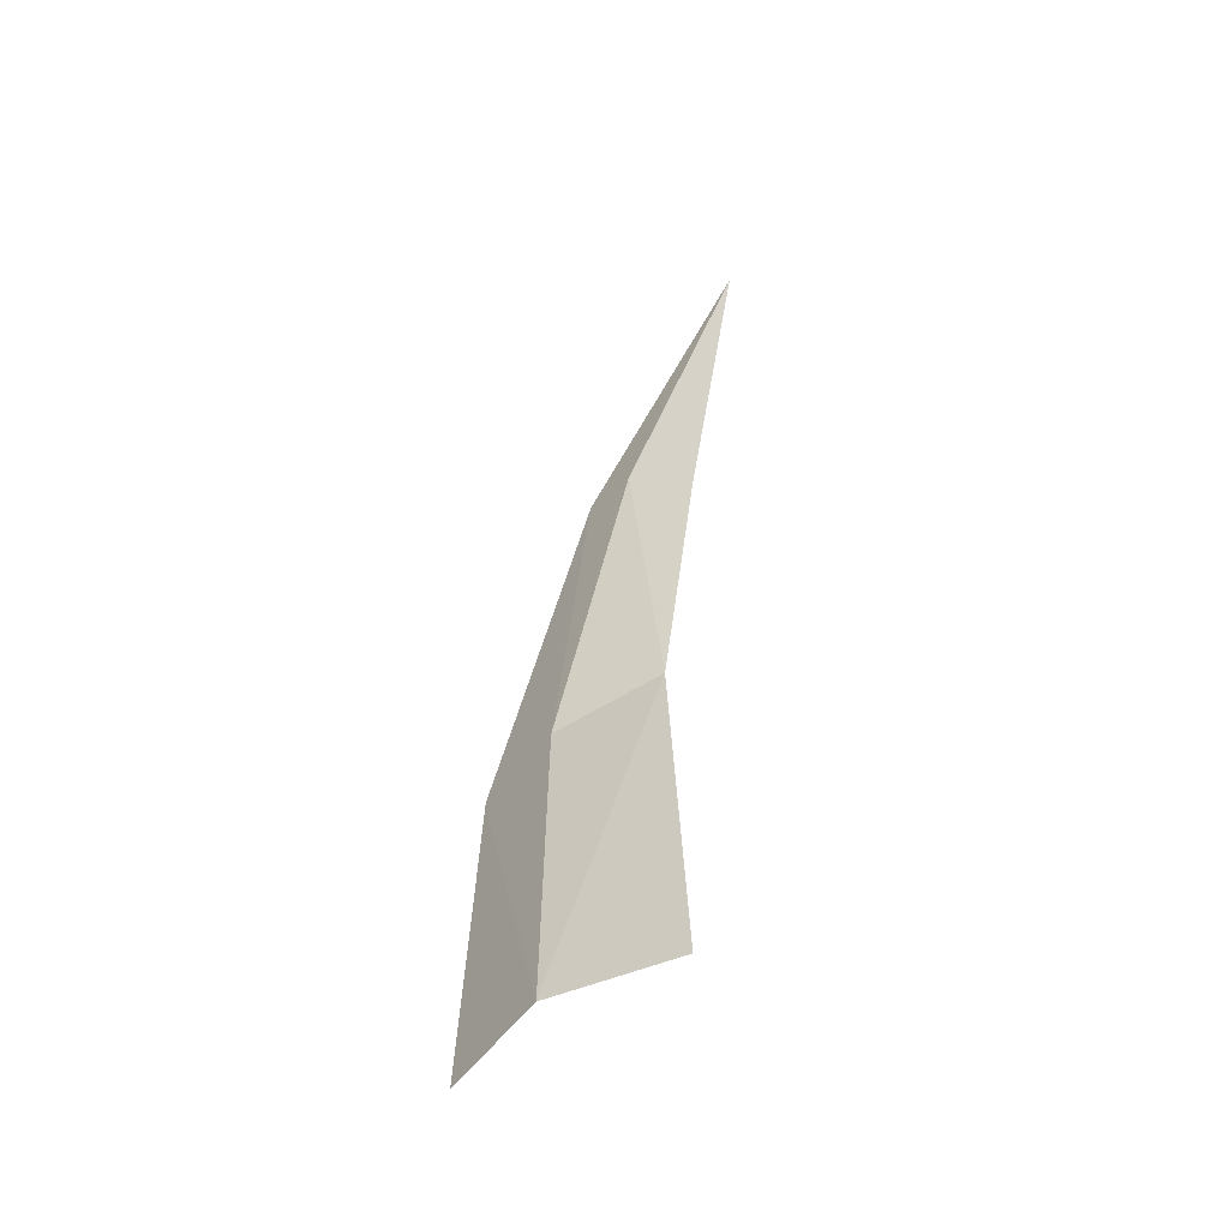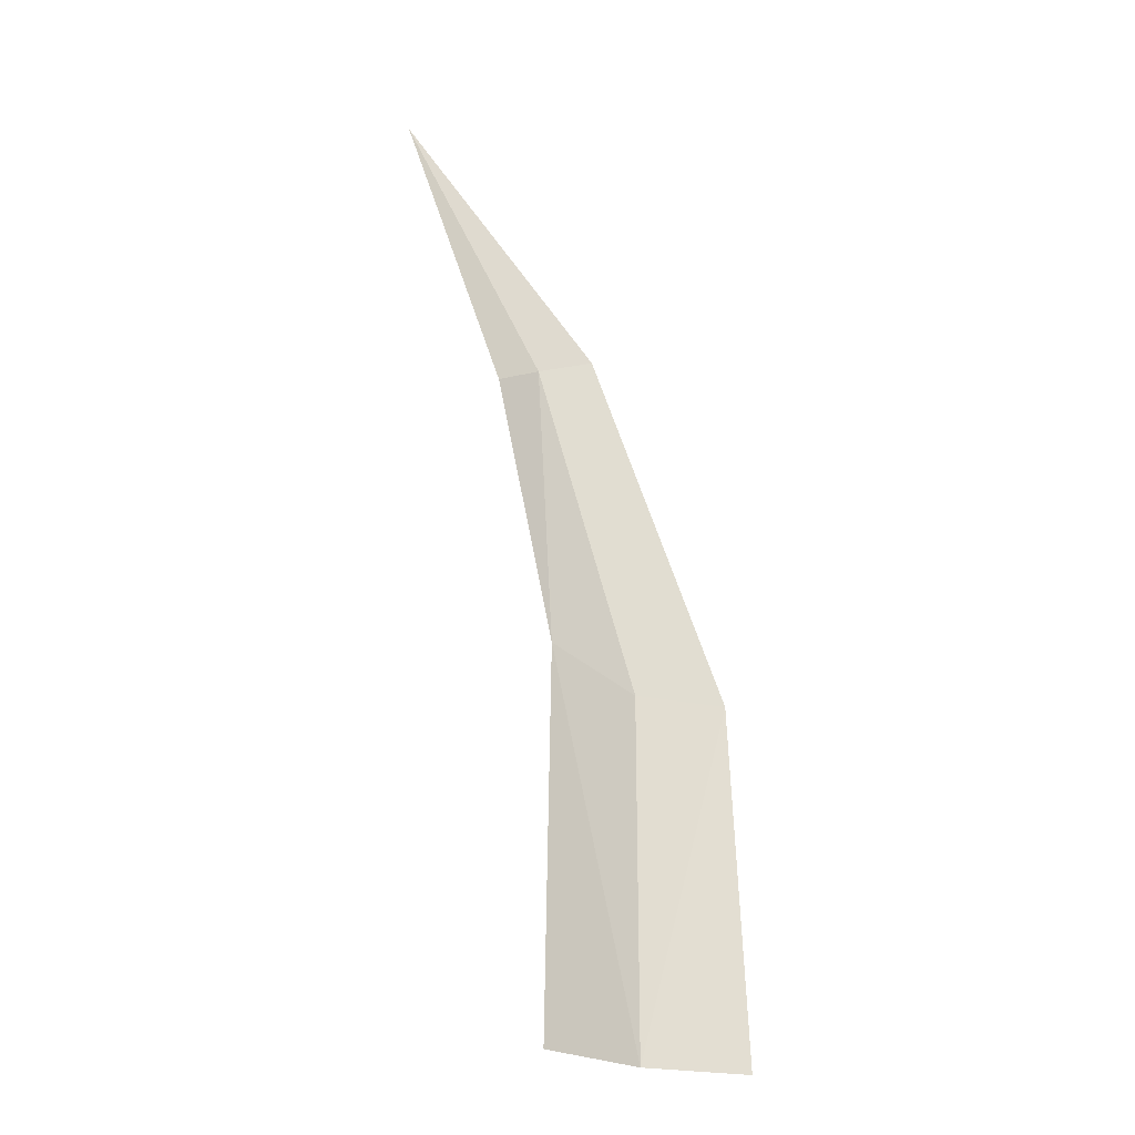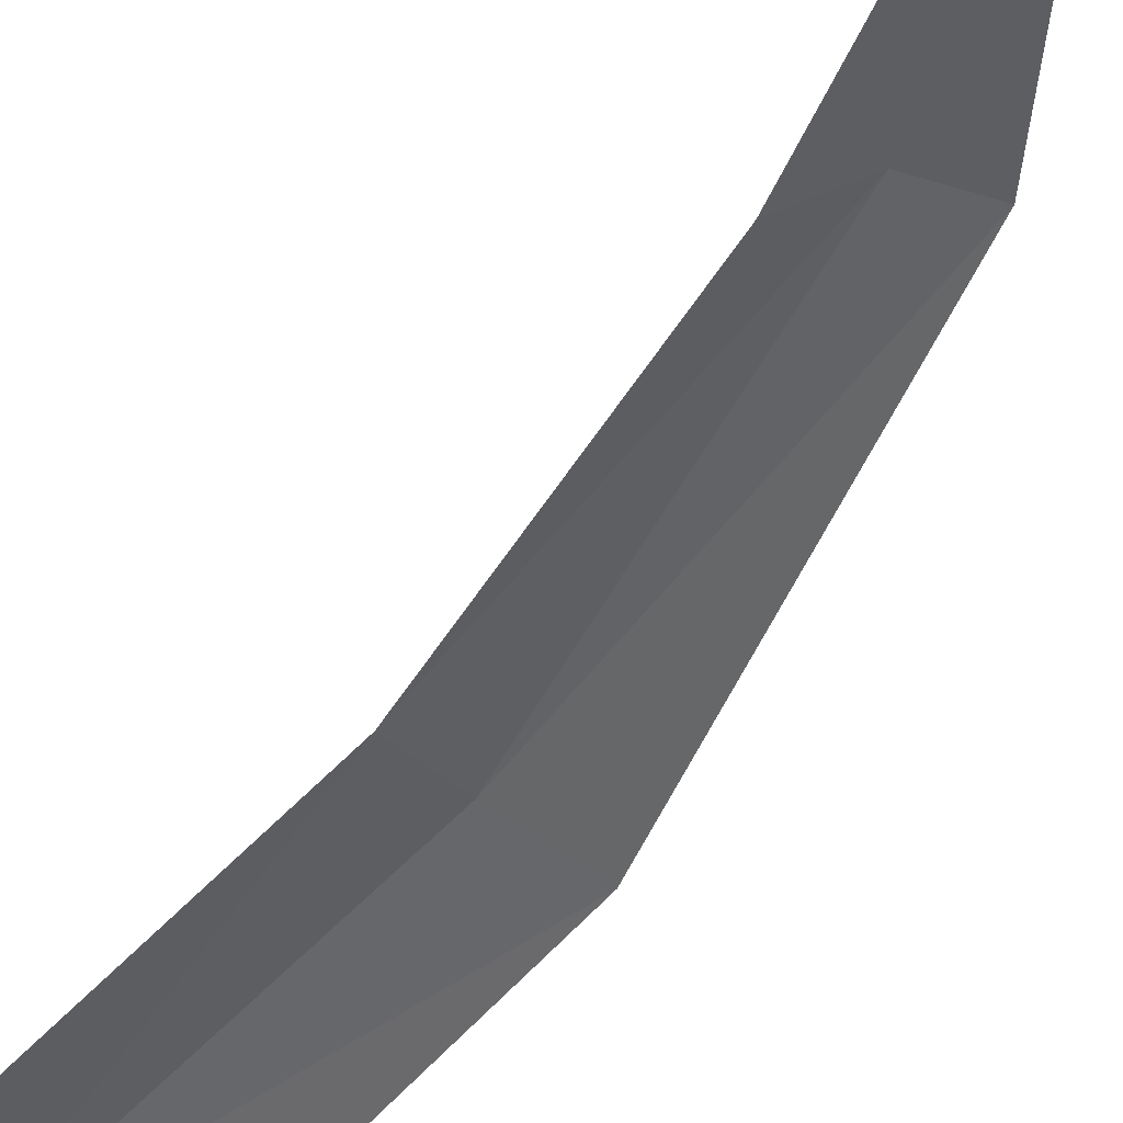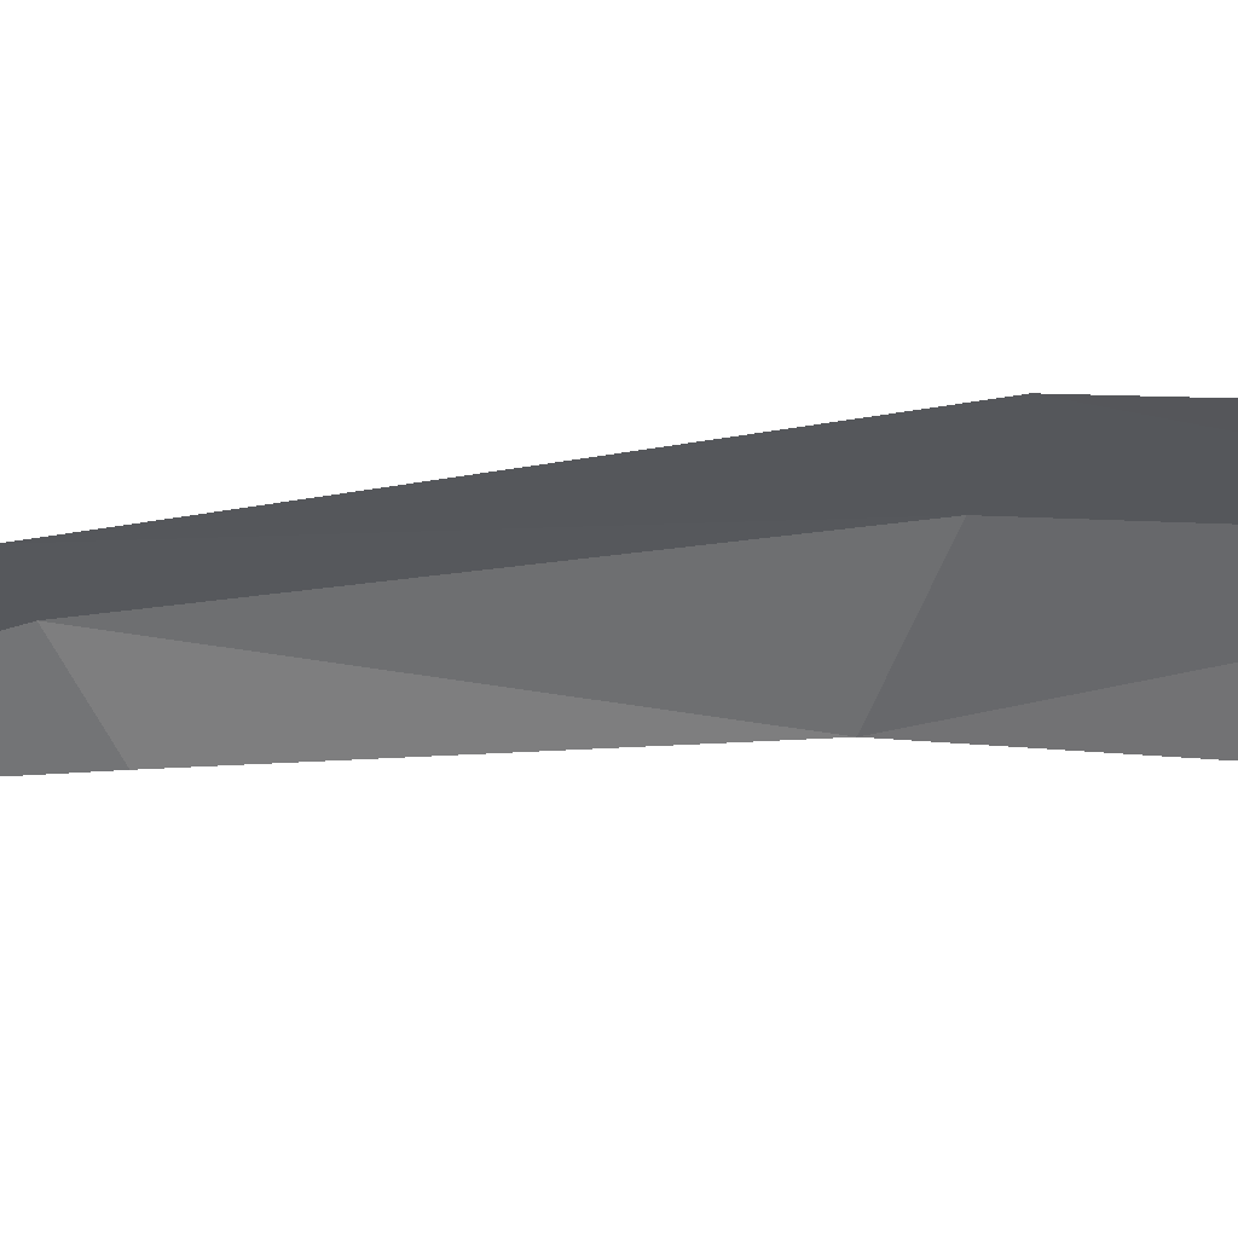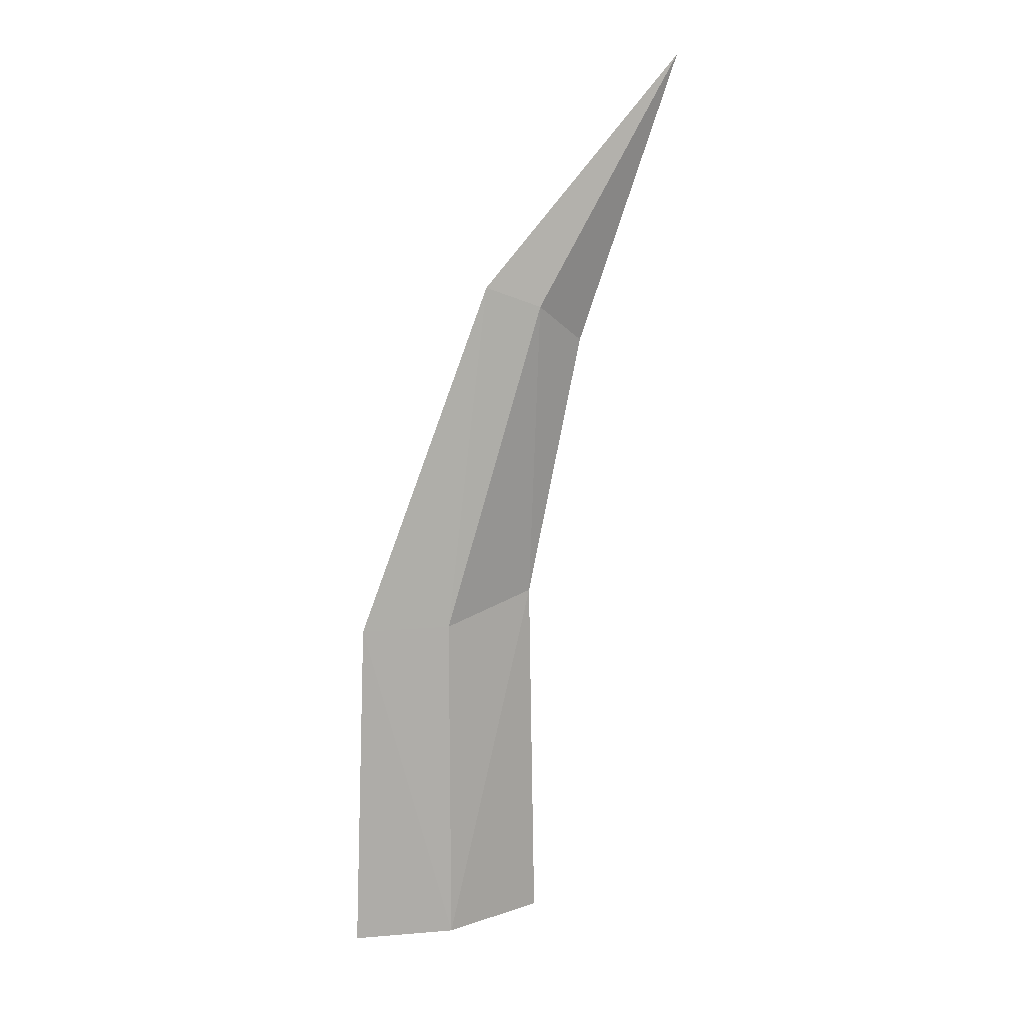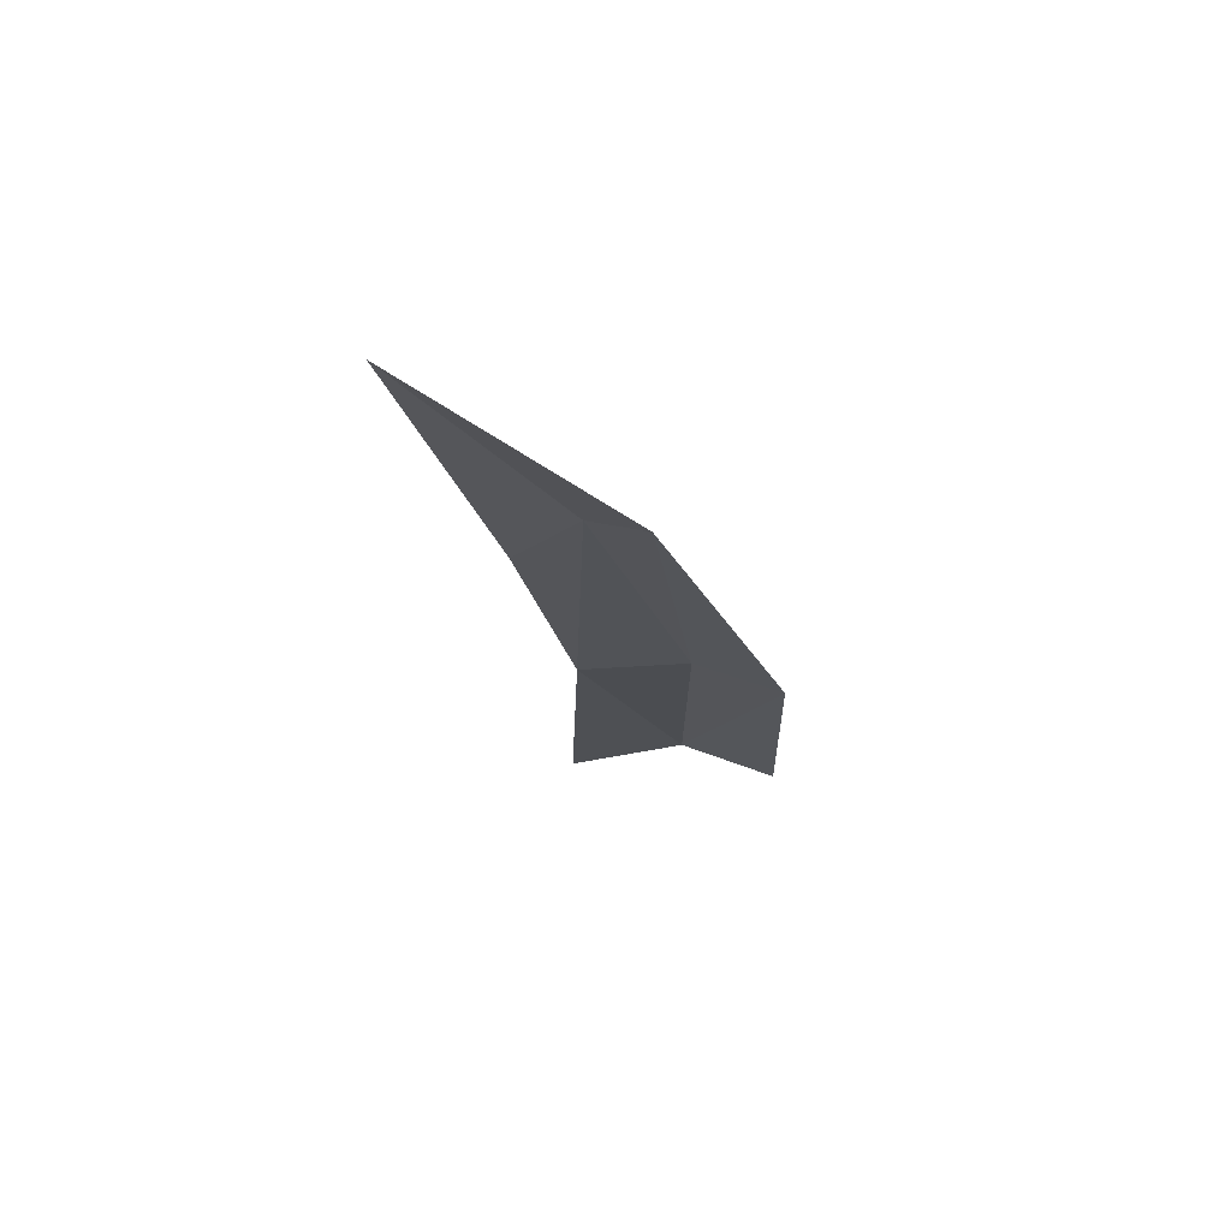
<metadata>
{"format":"obj","ext":"obj","renderer":"f3d","projection":"perspective","resolution":1024,"background":"white","views":[{"elev":-59.9,"azim":68.8,"up":"+Y"},{"elev":-26.3,"azim":-180.0,"up":"+Y"},{"elev":-64.7,"azim":135.7,"up":"+Z"},{"elev":-9.8,"azim":-101.8,"up":"+Z"},{"elev":13.3,"azim":6.2,"up":"+Y"},{"elev":73.7,"azim":-143.7,"up":"+Y"}]}
</metadata>
<code>
o grass9_Plane.009
v 2.517 -0.005982 0.02843
v 2.725 -0.01021 -0.1031
v 2.674 0.7944 -0.02809
v 2.778 0.725 -0.1061
v 2.63 -0.005982 -0.00566
v 2.887 1.058 -0.1191
v 2.531 0.3892 0.02332
v 2.719 0.4148 -0.09087
v 2.63 0.3892 -0.008273
v 2.735 0.7704 -0.04918
f 8 10 9
f 9 3 7
f 5 7 1
f 5 8 9
f 10 4 6
f 3 10 6
f 8 4 10
f 9 10 3
f 5 9 7
f 5 2 8

</code>
